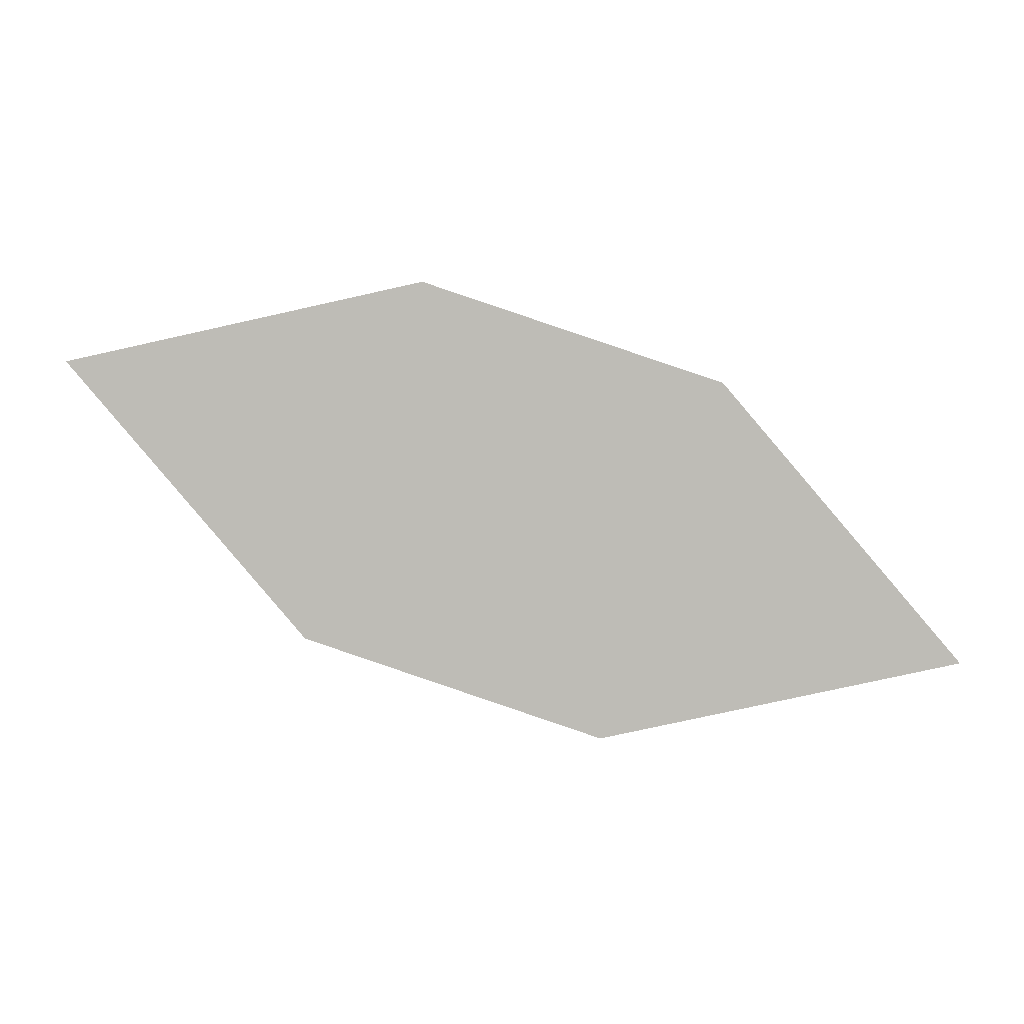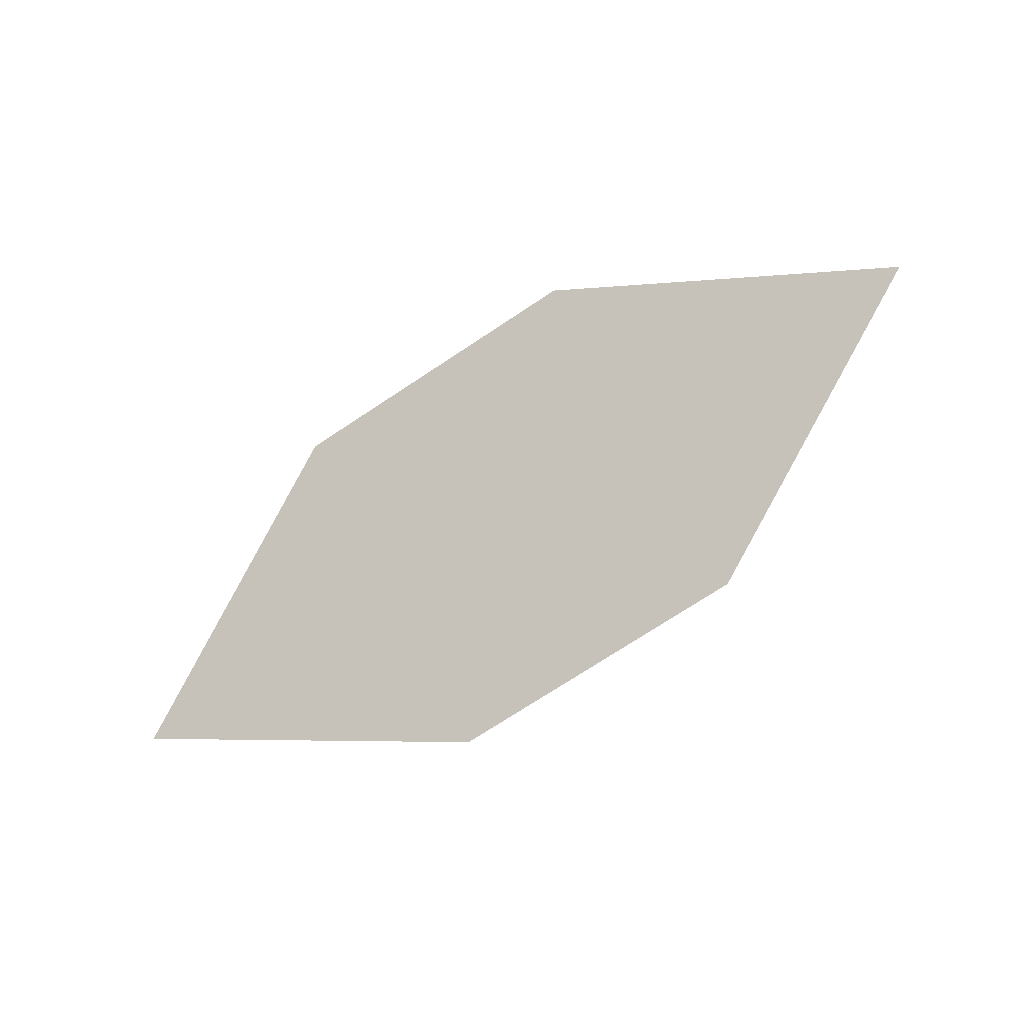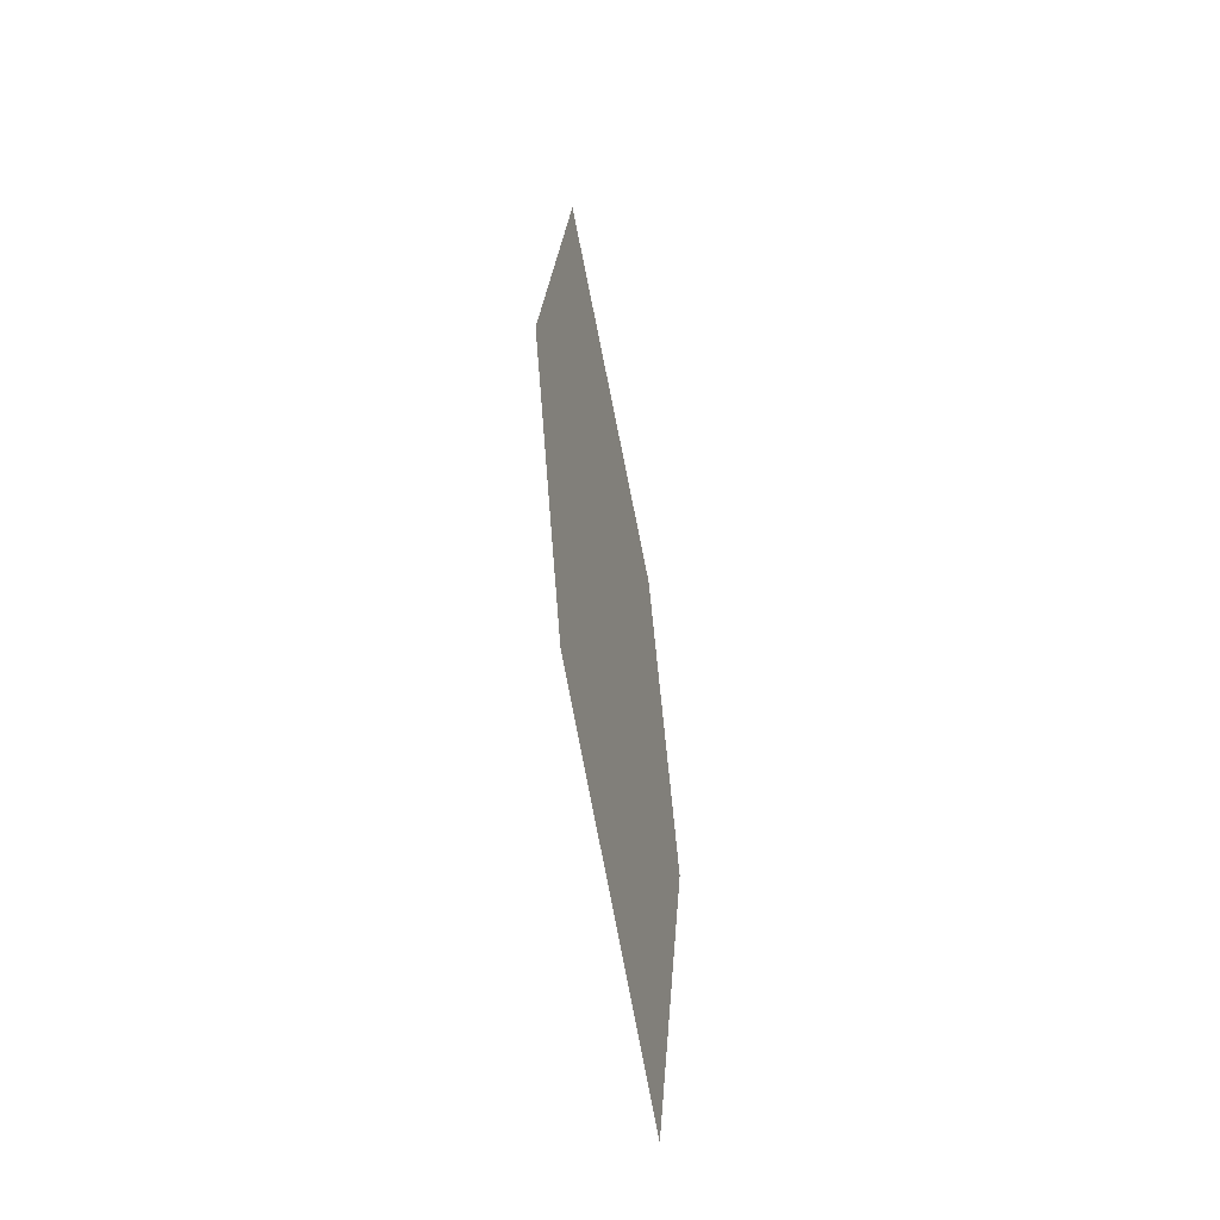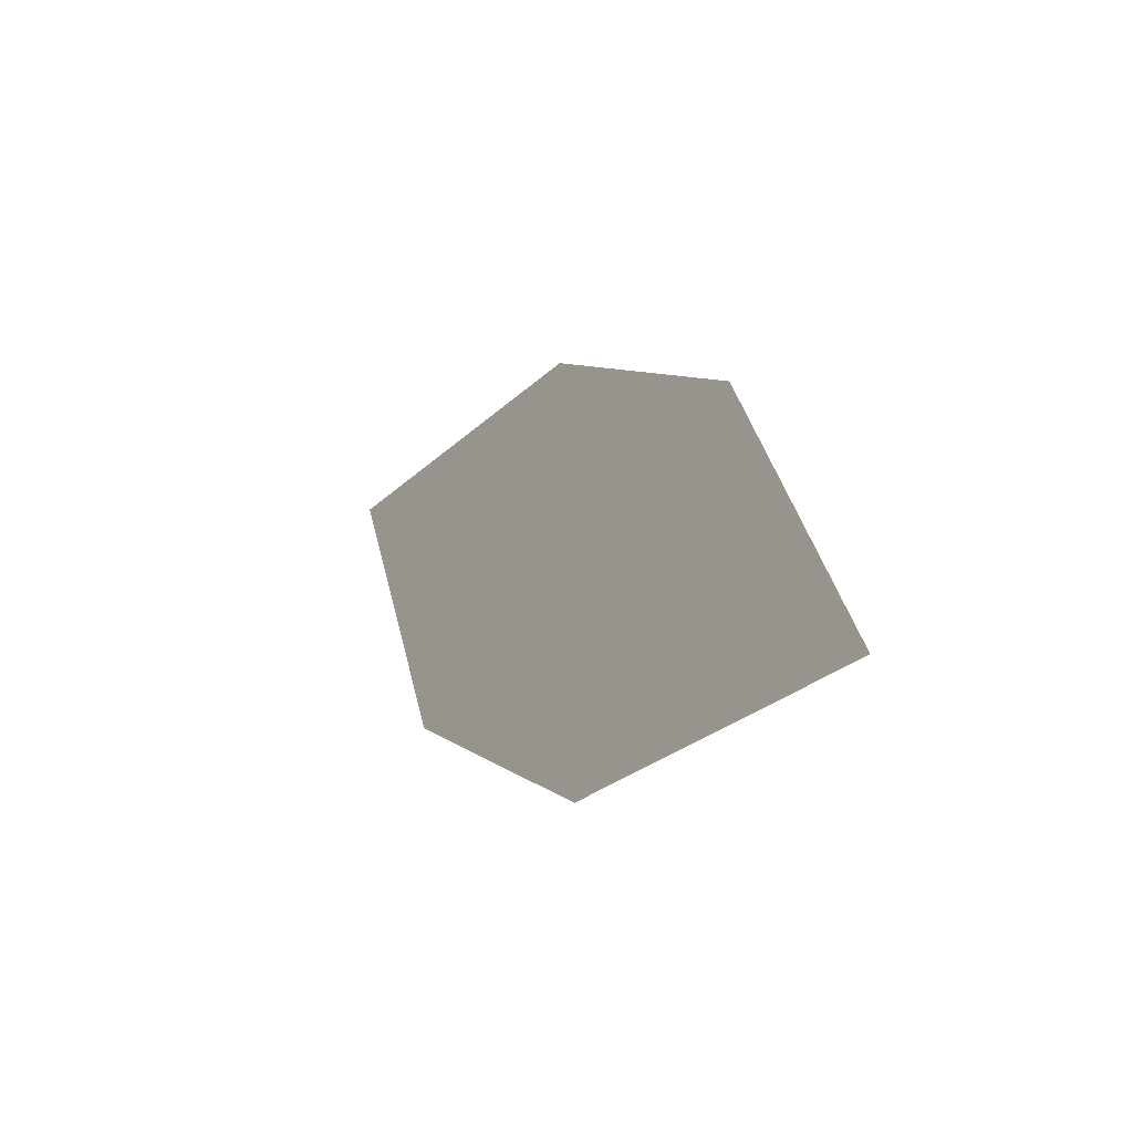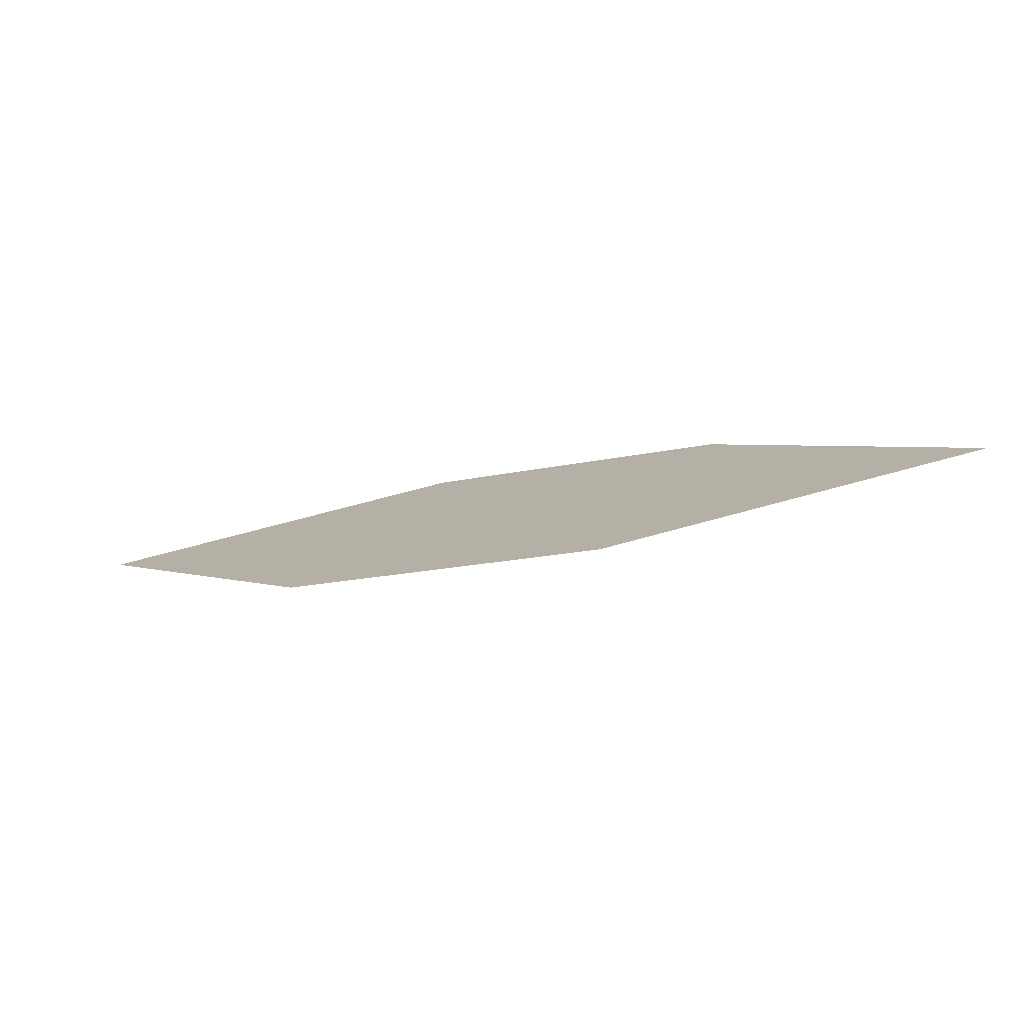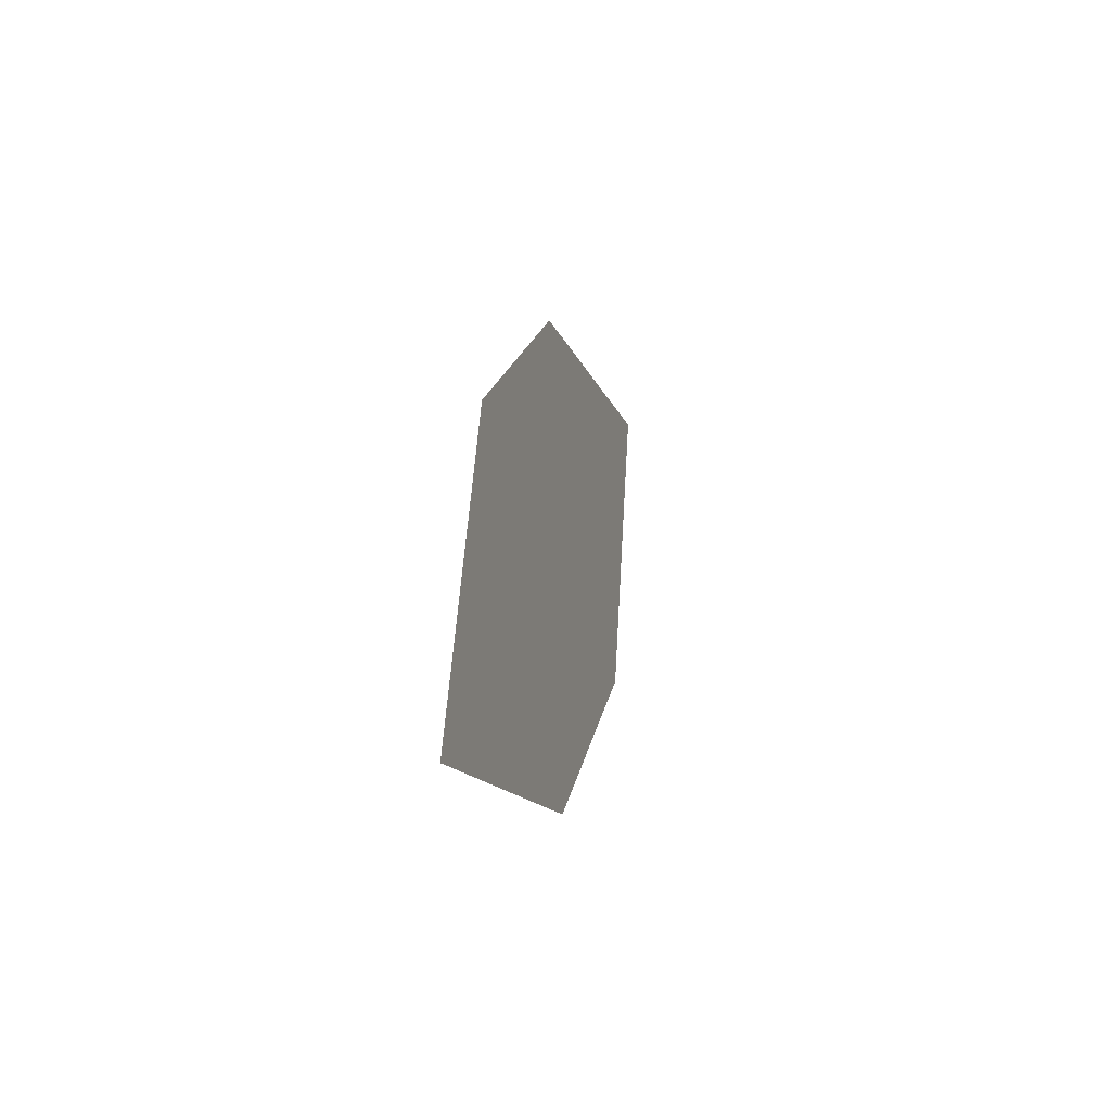
<metadata>
{"format":"obj","ext":"obj","renderer":"f3d","projection":"perspective","resolution":1024,"background":"white","views":[{"elev":17.8,"azim":-10.4,"up":"+Y"},{"elev":76.9,"azim":-48.1,"up":"+Z"},{"elev":72.6,"azim":-111.4,"up":"+Y"},{"elev":-11.3,"azim":44.5,"up":"+Y"},{"elev":-64.4,"azim":0.3,"up":"+Y"},{"elev":36.4,"azim":-96.3,"up":"+Y"}]}
</metadata>
<code>
o leaves.155
v 0.1989 -0.04462 1.171
v 0.2298 -0.08224 1.187
v 0.319 -0.08432 1.207
v 0.2481 -0.03347 1.179
v 0.2881 -0.0467 1.191
v 0.2698 -0.09548 1.199
f 1 2 6 3
f 1 3 5 4

</code>
